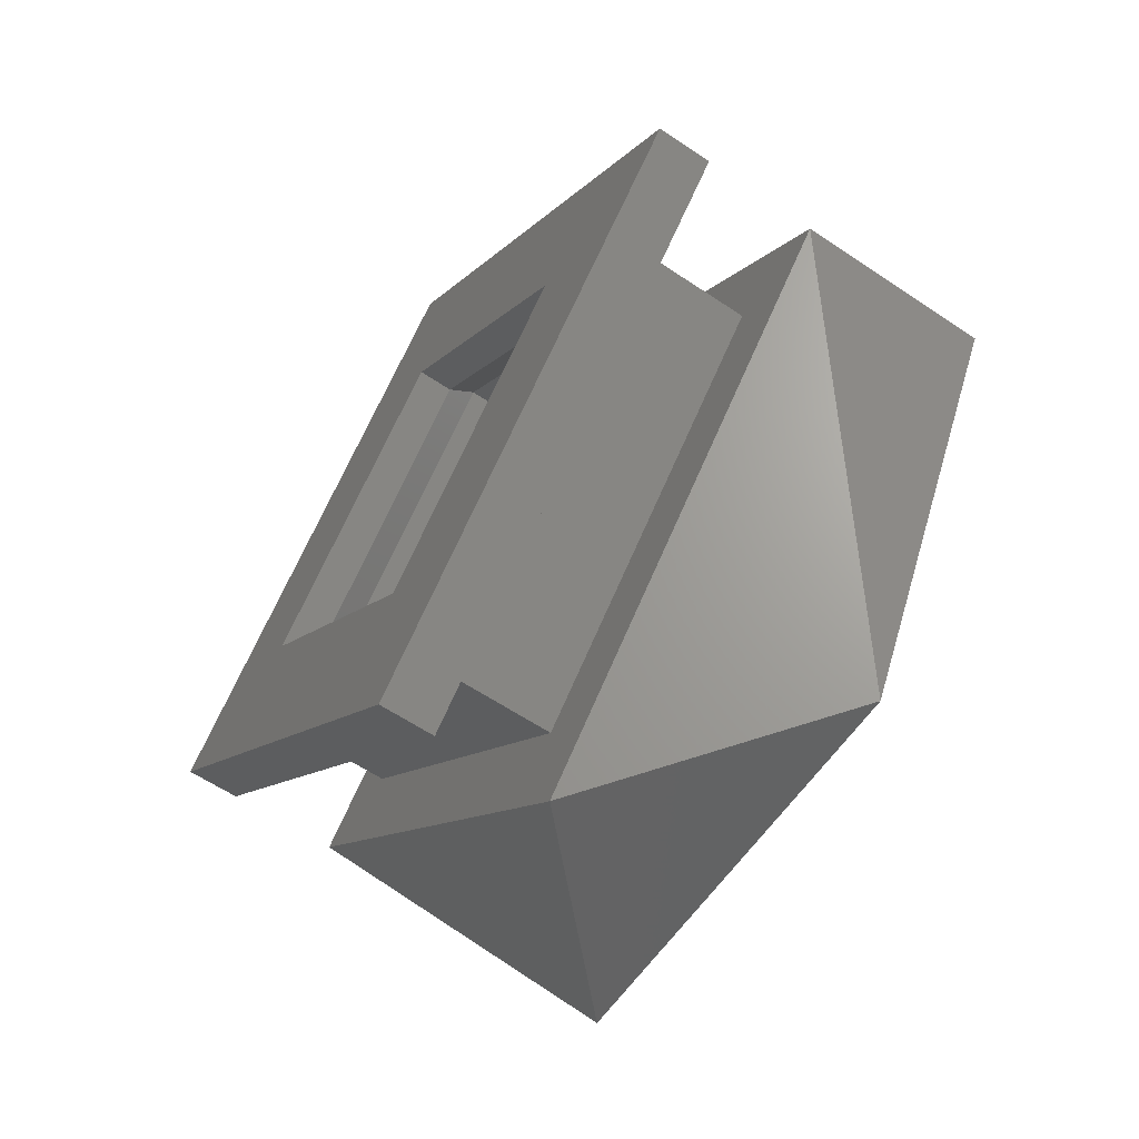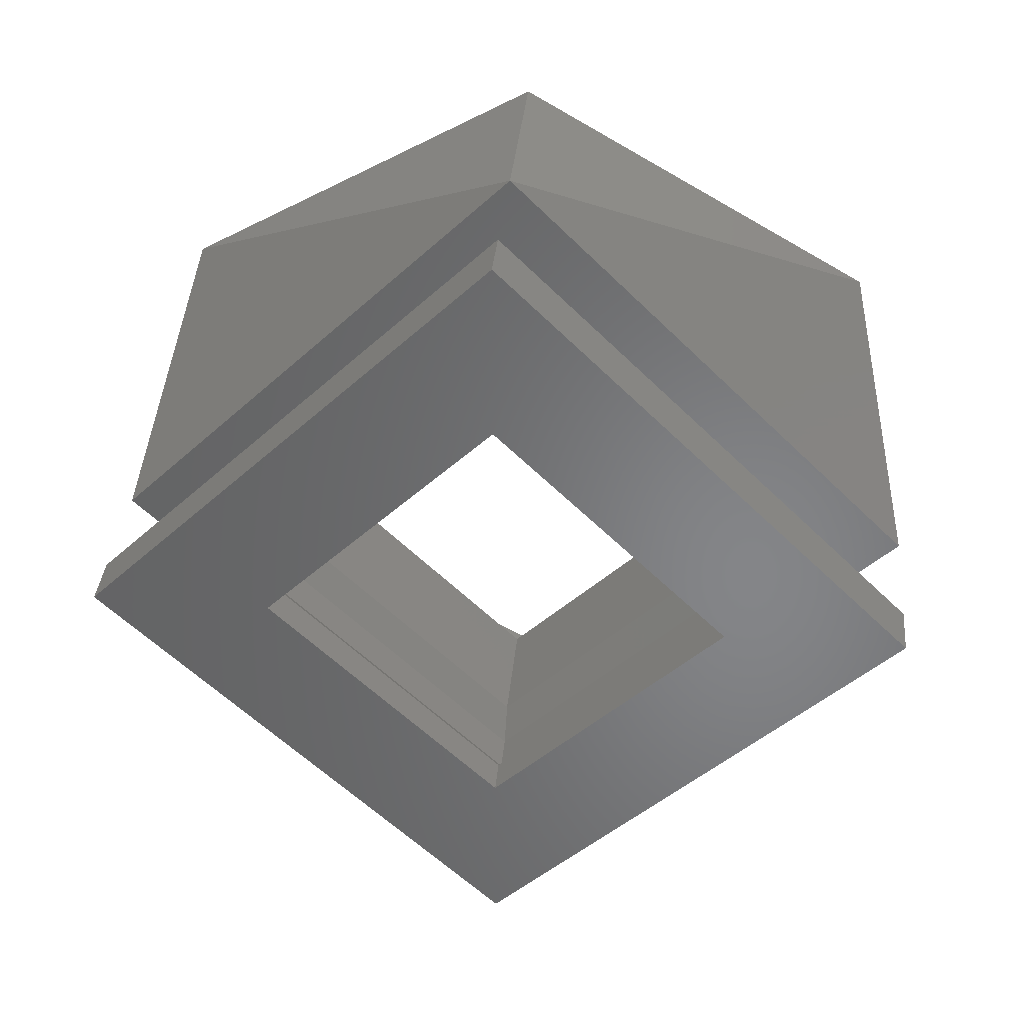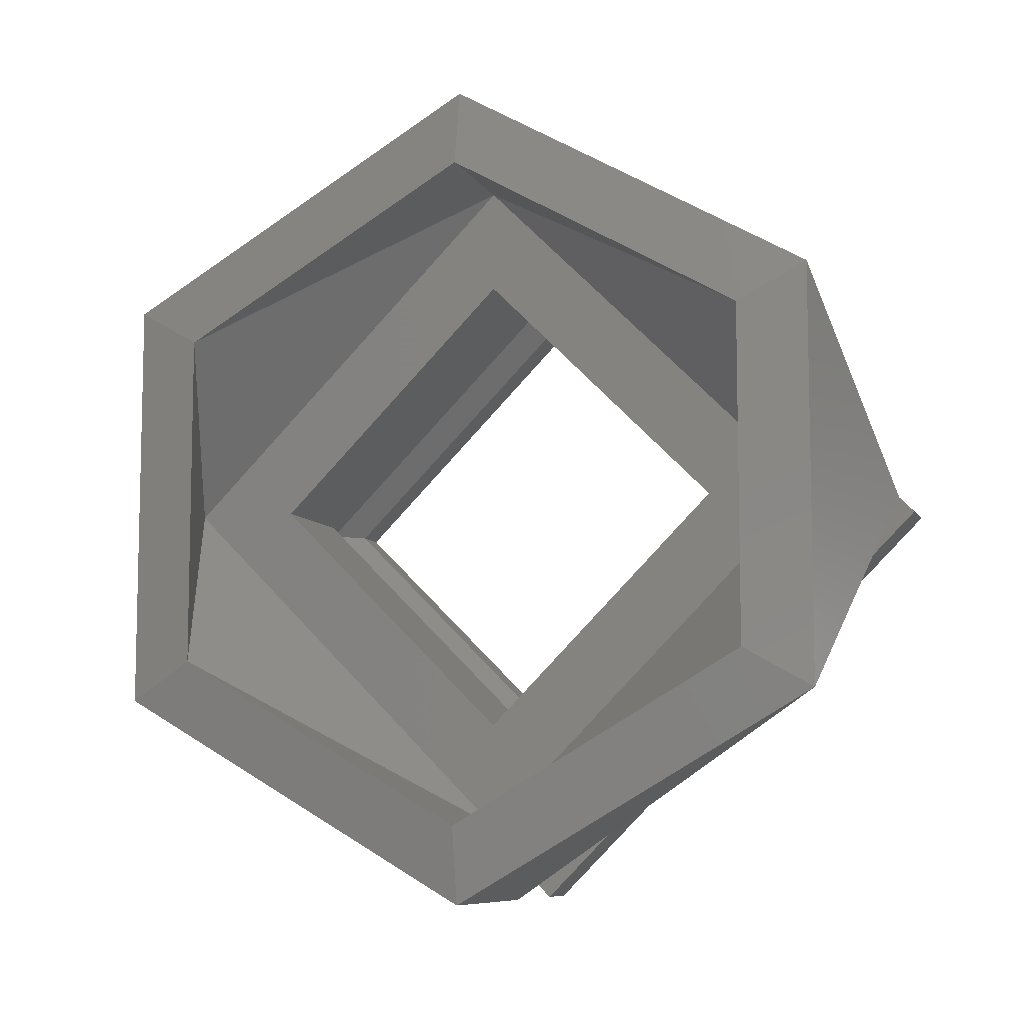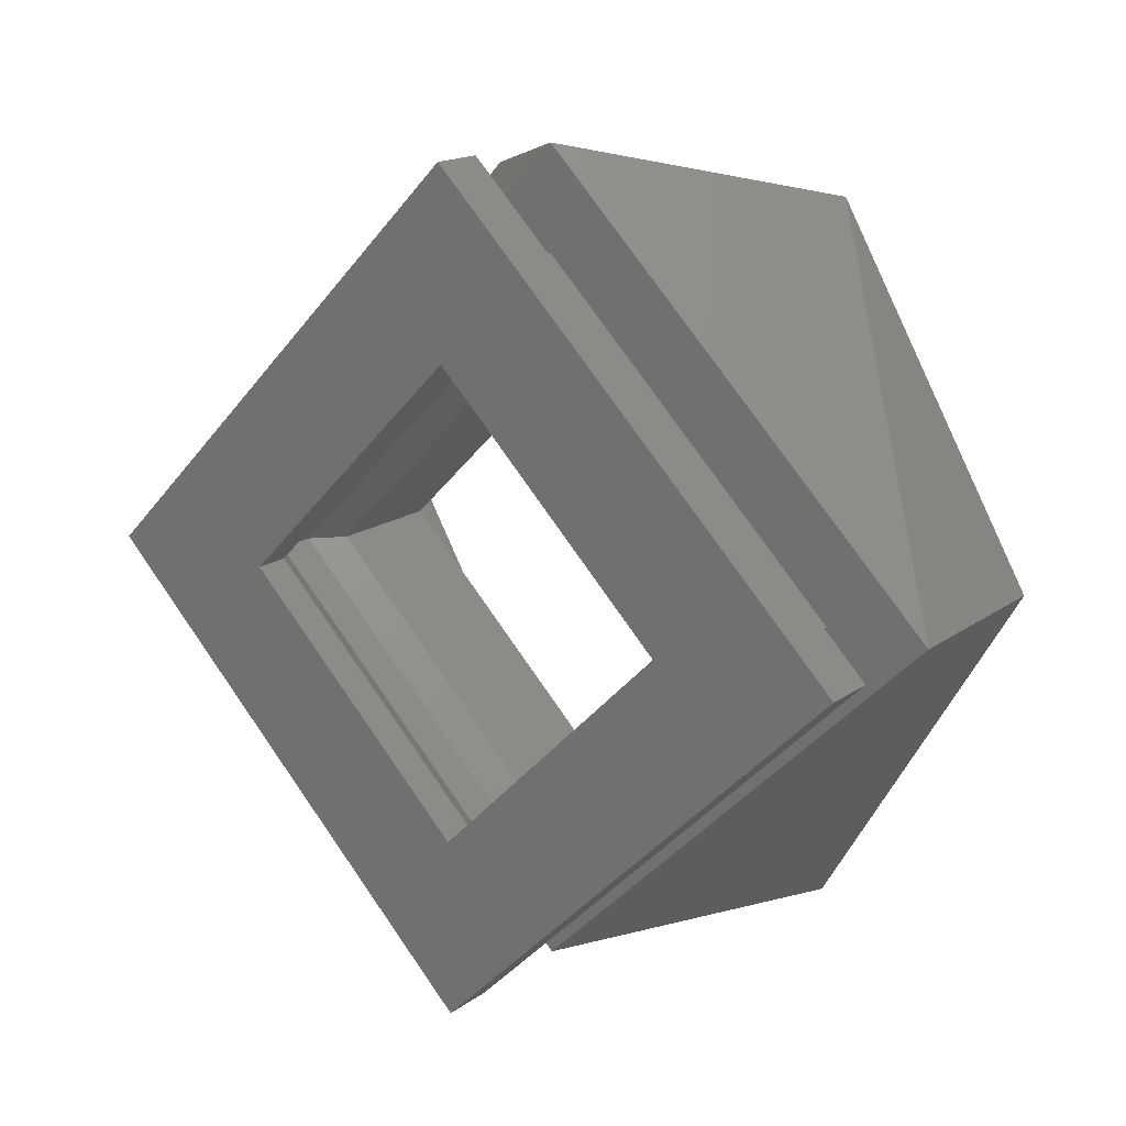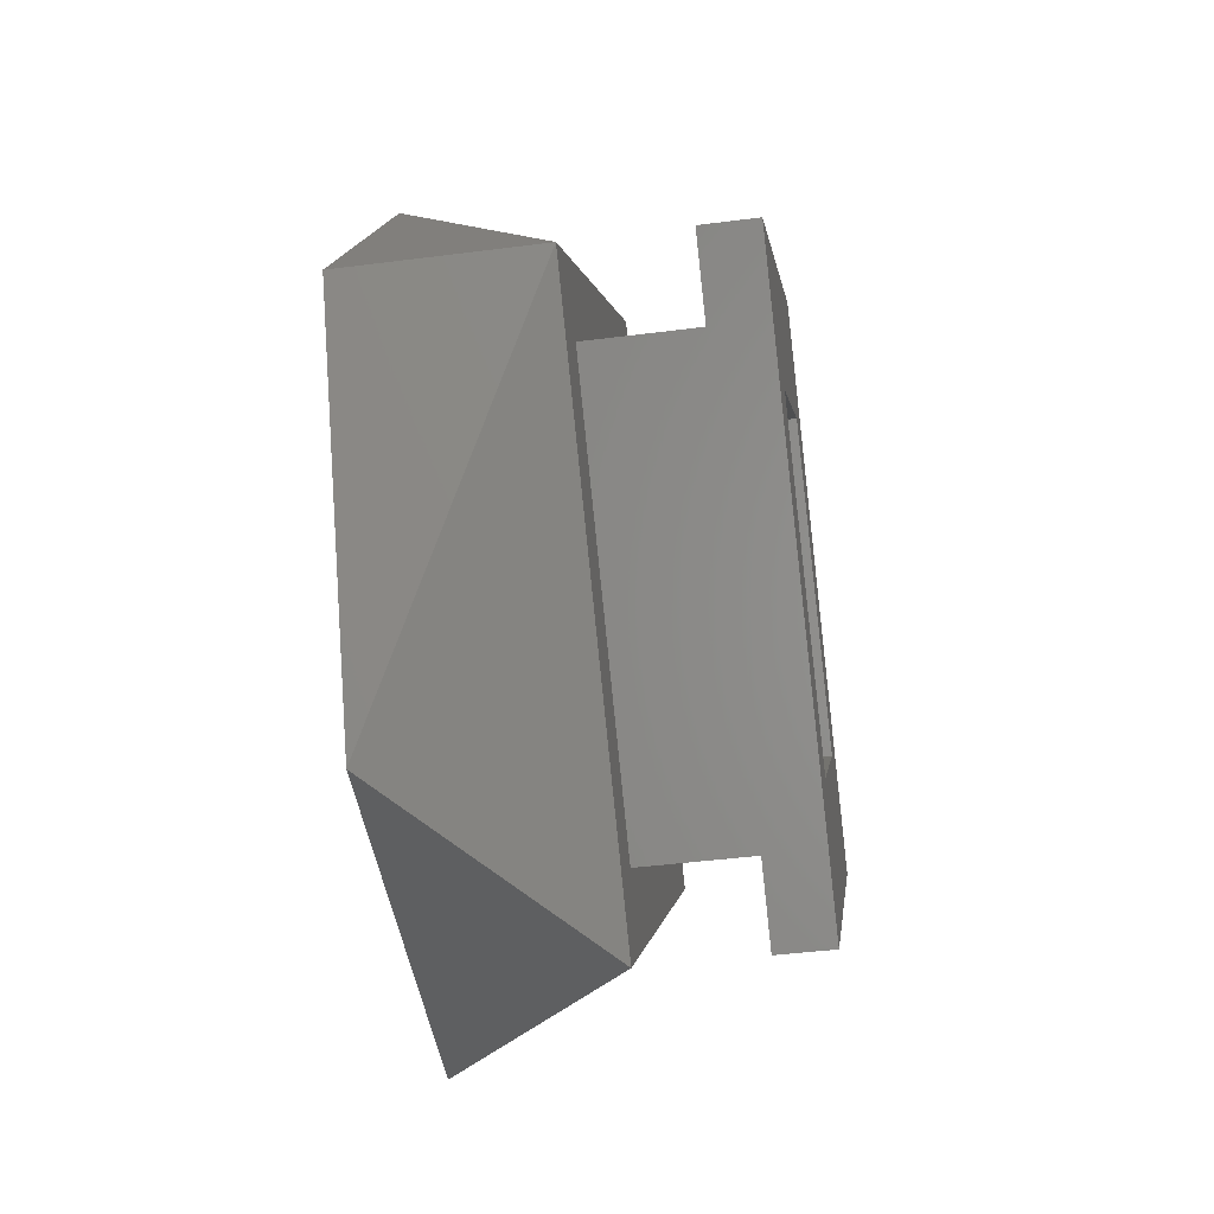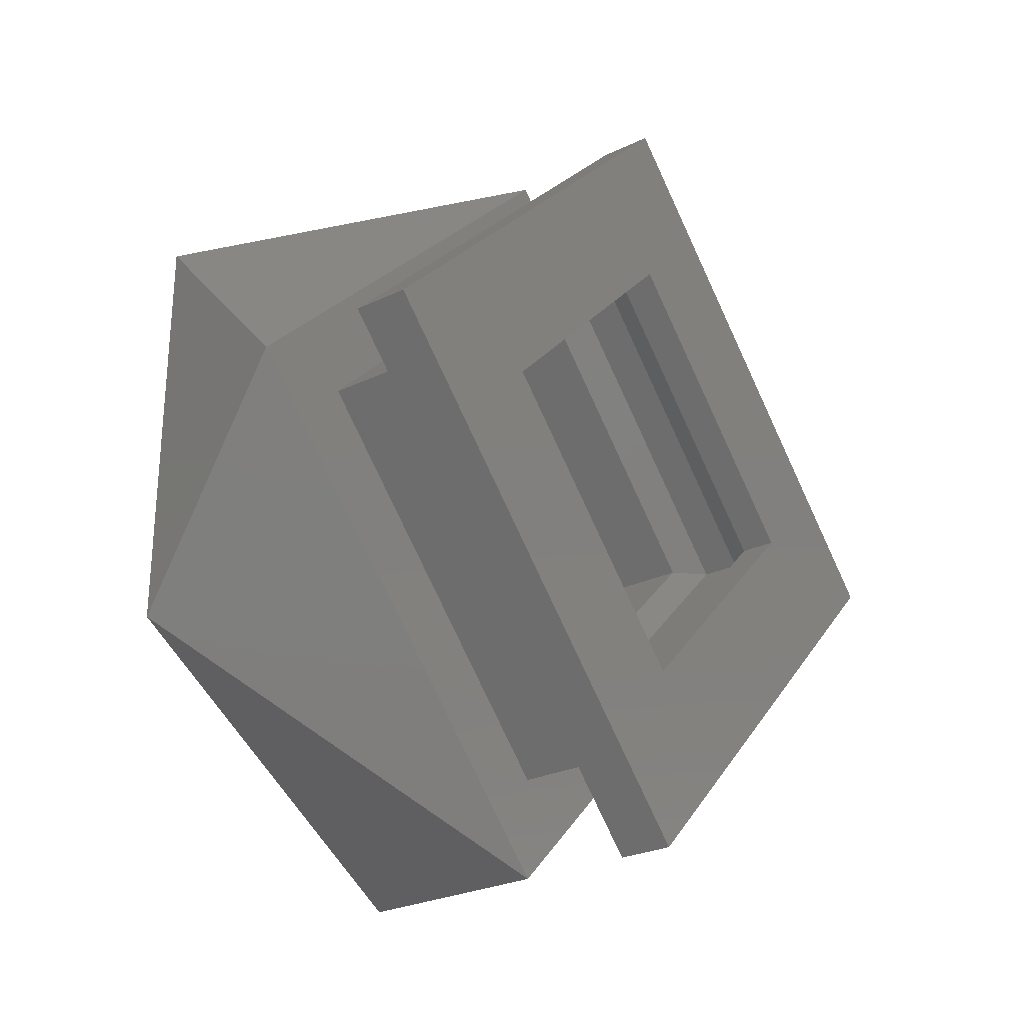
<metadata>
{"format":"stl","ext":"stl","renderer":"f3d","projection":"perspective","resolution":1024,"background":"white","views":[{"elev":-61.0,"azim":-34.4,"up":"+Y"},{"elev":37.1,"azim":-84.4,"up":"+Z"},{"elev":-8.3,"azim":108.4,"up":"+Z"},{"elev":17.1,"azim":-53.9,"up":"+Y"},{"elev":-45.3,"azim":-171.6,"up":"+Y"},{"elev":-26.9,"azim":-143.3,"up":"+Z"}]}
</metadata>
<code>
# stl→obj: 60 verts, 120 faces
v -0.3057 -0.1263 0.8537
v -0.3074 -0.1376 0.8424
v -0.3057 -0.1376 0.8424
v -0.3074 -0.1263 0.8537
v -0.3057 -0.1376 0.8649
v -0.3074 -0.1376 0.8649
v -0.3057 -0.1488 0.8537
v -0.3074 -0.1488 0.8537
v -0.3043 -0.125 0.8537
v -0.3043 -0.1376 0.8411
v -0.3025 -0.125 0.8537
v -0.3011 -0.1376 0.8424
v -0.3011 -0.1263 0.8537
v -0.3025 -0.1376 0.8411
v -0.3043 -0.1376 0.8663
v -0.3025 -0.1376 0.8663
v -0.3011 -0.1376 0.8649
v -0.3043 -0.1501 0.8537
v -0.3025 -0.1501 0.8537
v -0.3011 -0.1488 0.8537
v -0.2954 -0.1263 0.8537
v -0.2954 -0.1376 0.8424
v -0.2954 -0.1376 0.8649
v -0.2954 -0.1488 0.8537
v -0.2954 -0.1376 0.8374
v -0.2954 -0.1213 0.8537
v -0.2954 -0.1538 0.8537
v -0.2954 -0.1376 0.8699
v -0.2894 -0.1235 0.8456
v -0.2894 -0.1376 0.8374
v -0.2894 -0.1235 0.8618
v -0.2894 -0.1376 0.8699
v -0.2894 -0.1516 0.8618
v -0.2894 -0.1516 0.8456
v -0.2901 -0.1202 0.8637
v -0.2901 -0.1376 0.8737
v -0.2901 -0.1202 0.8437
v -0.2901 -0.1376 0.8337
v -0.2901 -0.1549 0.8437
v -0.2901 -0.1549 0.8637
v -0.2994 -0.1376 0.8337
v -0.2994 -0.1176 0.8537
v -0.2994 -0.1376 0.8737
v -0.2994 -0.1576 0.8537
v -0.2994 -0.1376 0.8387
v -0.2994 -0.1226 0.8537
v -0.2994 -0.1526 0.8537
v -0.2994 -0.1376 0.8687
v -0.3048 -0.1376 0.8387
v -0.3048 -0.1226 0.8537
v -0.3048 -0.1376 0.8687
v -0.3048 -0.1526 0.8537
v -0.3048 -0.1376 0.8337
v -0.3048 -0.1176 0.8537
v -0.3048 -0.1576 0.8537
v -0.3048 -0.1376 0.8737
v -0.3074 -0.1376 0.8337
v -0.3074 -0.1176 0.8537
v -0.3074 -0.1376 0.8737
v -0.3074 -0.1576 0.8537
f 1 2 3
f 1 4 2
f 5 6 4
f 5 4 1
f 7 8 6
f 7 6 5
f 3 2 8
f 3 8 7
f 9 3 10
f 9 1 3
f 11 12 13
f 11 10 14
f 11 14 12
f 11 9 10
f 15 5 1
f 15 1 9
f 16 13 17
f 16 9 11
f 16 11 13
f 16 15 9
f 18 10 3
f 18 7 5
f 18 3 7
f 18 5 15
f 19 14 10
f 19 12 14
f 19 17 20
f 19 20 12
f 19 10 18
f 19 16 17
f 19 18 15
f 19 15 16
f 21 12 22
f 21 13 12
f 23 17 13
f 23 13 21
f 24 20 17
f 24 17 23
f 22 12 20
f 22 20 24
f 22 25 26
f 22 26 21
f 27 22 24
f 27 25 22
f 28 23 21
f 28 24 23
f 28 21 26
f 28 27 24
f 29 25 30
f 29 26 25
f 31 28 26
f 31 26 29
f 32 28 31
f 33 27 28
f 33 28 32
f 34 25 27
f 34 27 33
f 30 25 34
f 35 36 32
f 35 32 31
f 37 31 29
f 37 35 31
f 38 29 30
f 38 37 29
f 39 30 34
f 39 38 30
f 40 34 33
f 40 39 34
f 36 33 32
f 36 40 33
f 37 38 41
f 37 41 42
f 35 42 43
f 35 37 42
f 36 35 43
f 40 43 44
f 40 36 43
f 39 44 41
f 39 40 44
f 38 39 41
f 45 42 41
f 45 46 42
f 44 47 45
f 44 45 41
f 43 46 48
f 43 48 47
f 43 42 46
f 43 47 44
f 46 45 49
f 46 49 50
f 48 50 51
f 48 46 50
f 47 51 52
f 47 48 51
f 45 52 49
f 45 47 52
f 49 53 54
f 49 54 50
f 55 49 52
f 55 53 49
f 56 51 50
f 56 52 51
f 56 50 54
f 56 55 52
f 54 53 57
f 54 57 58
f 56 58 59
f 56 54 58
f 55 59 60
f 55 56 59
f 53 60 57
f 53 55 60
f 4 58 57
f 4 57 2
f 60 8 2
f 60 2 57
f 59 6 8
f 59 4 6
f 59 58 4
f 59 8 60

</code>
